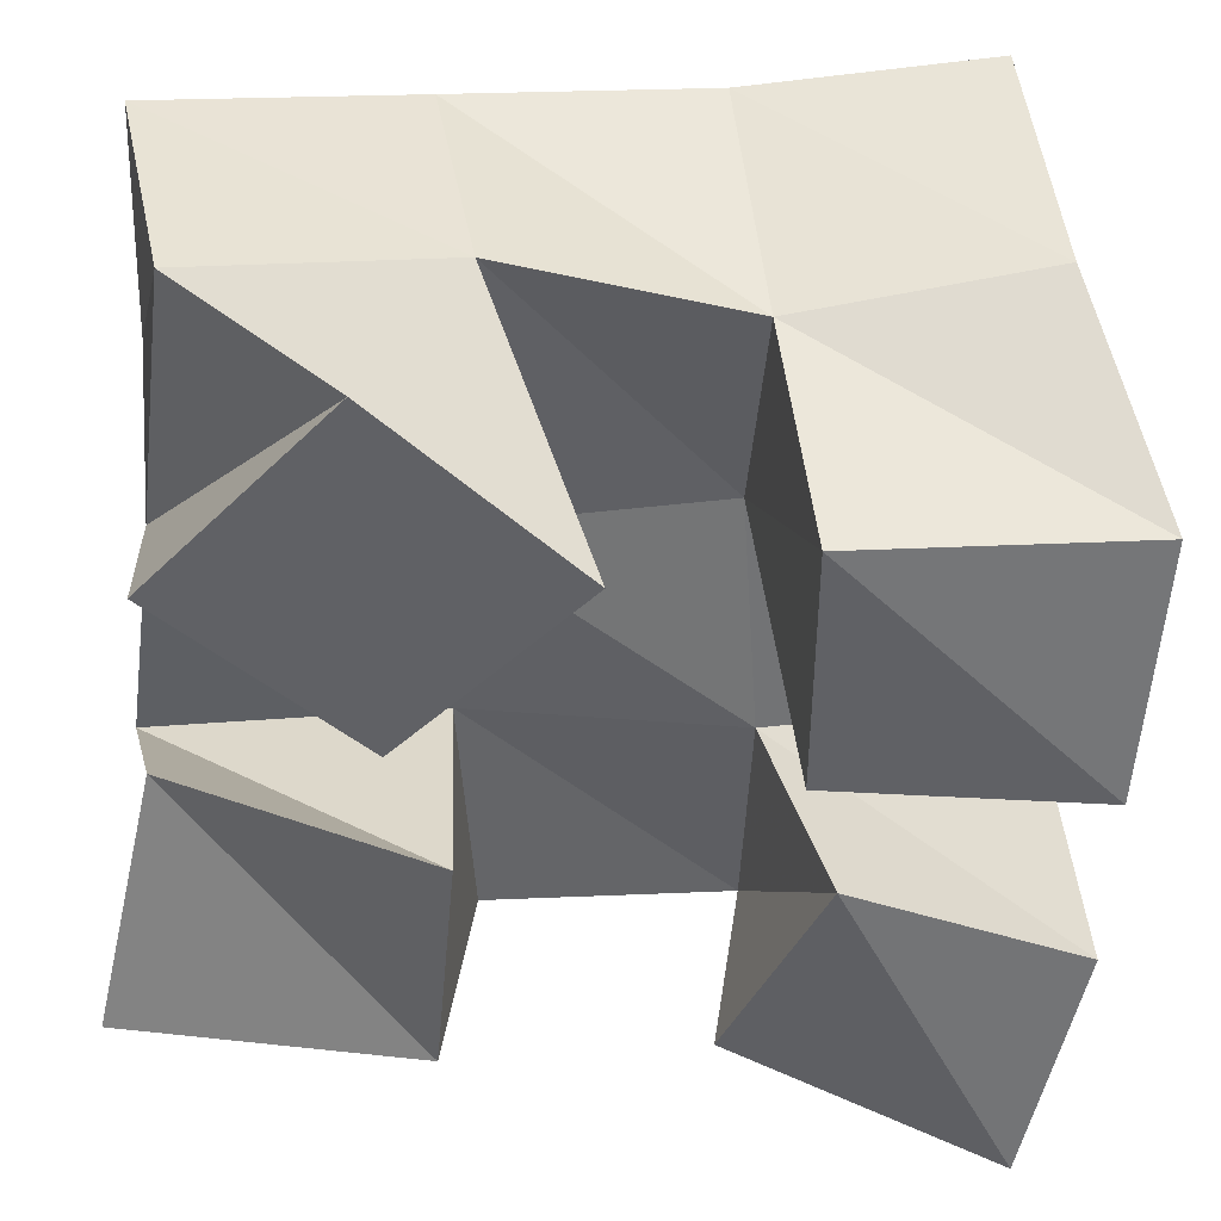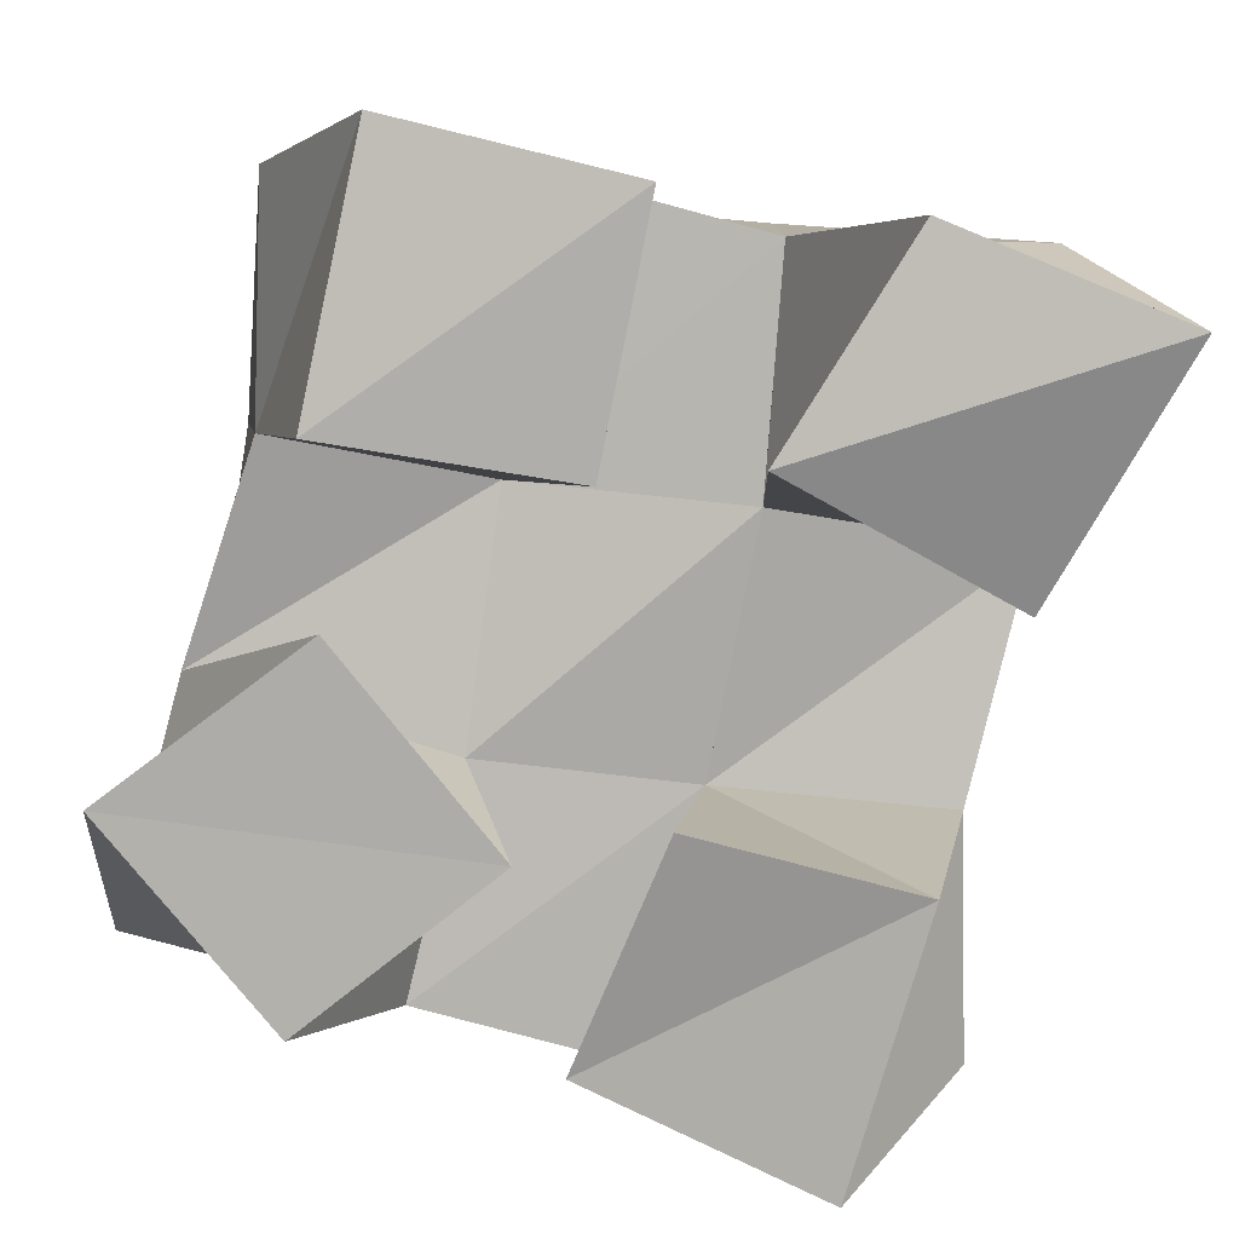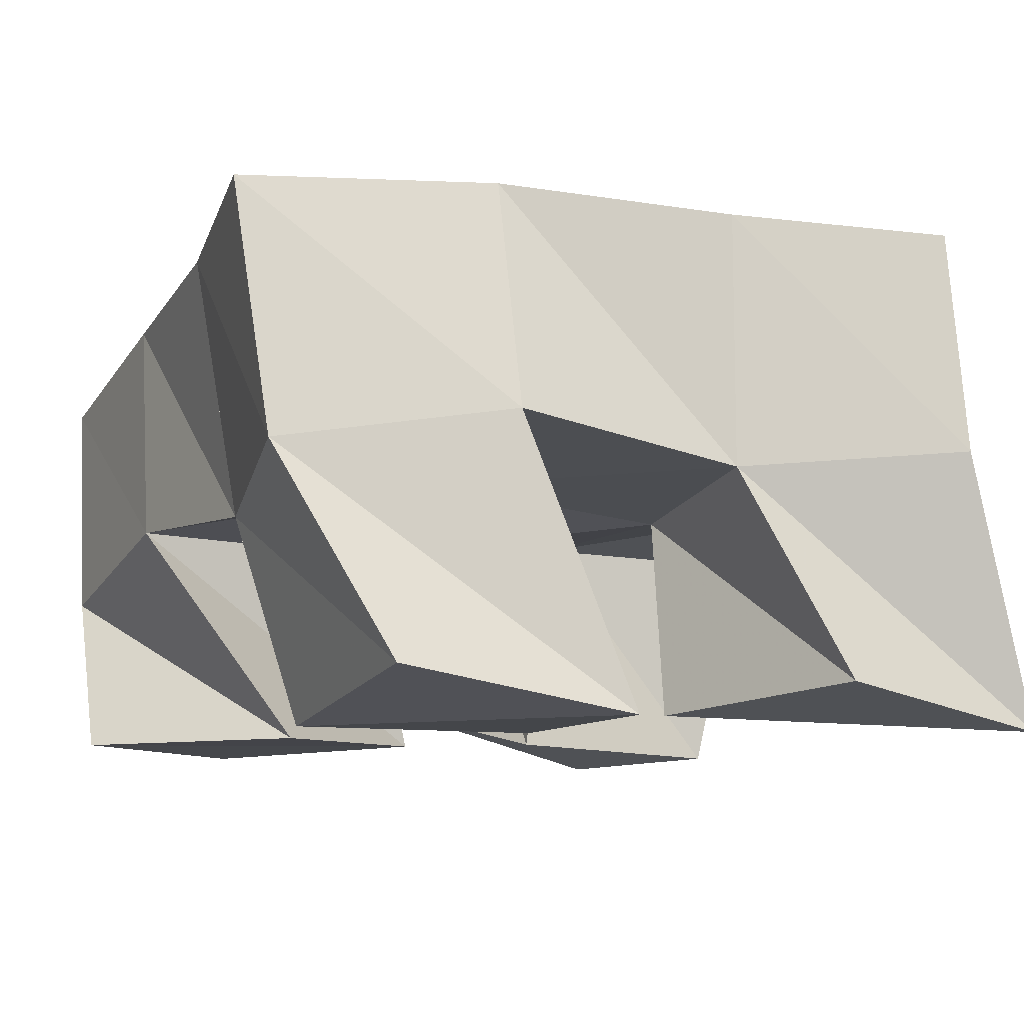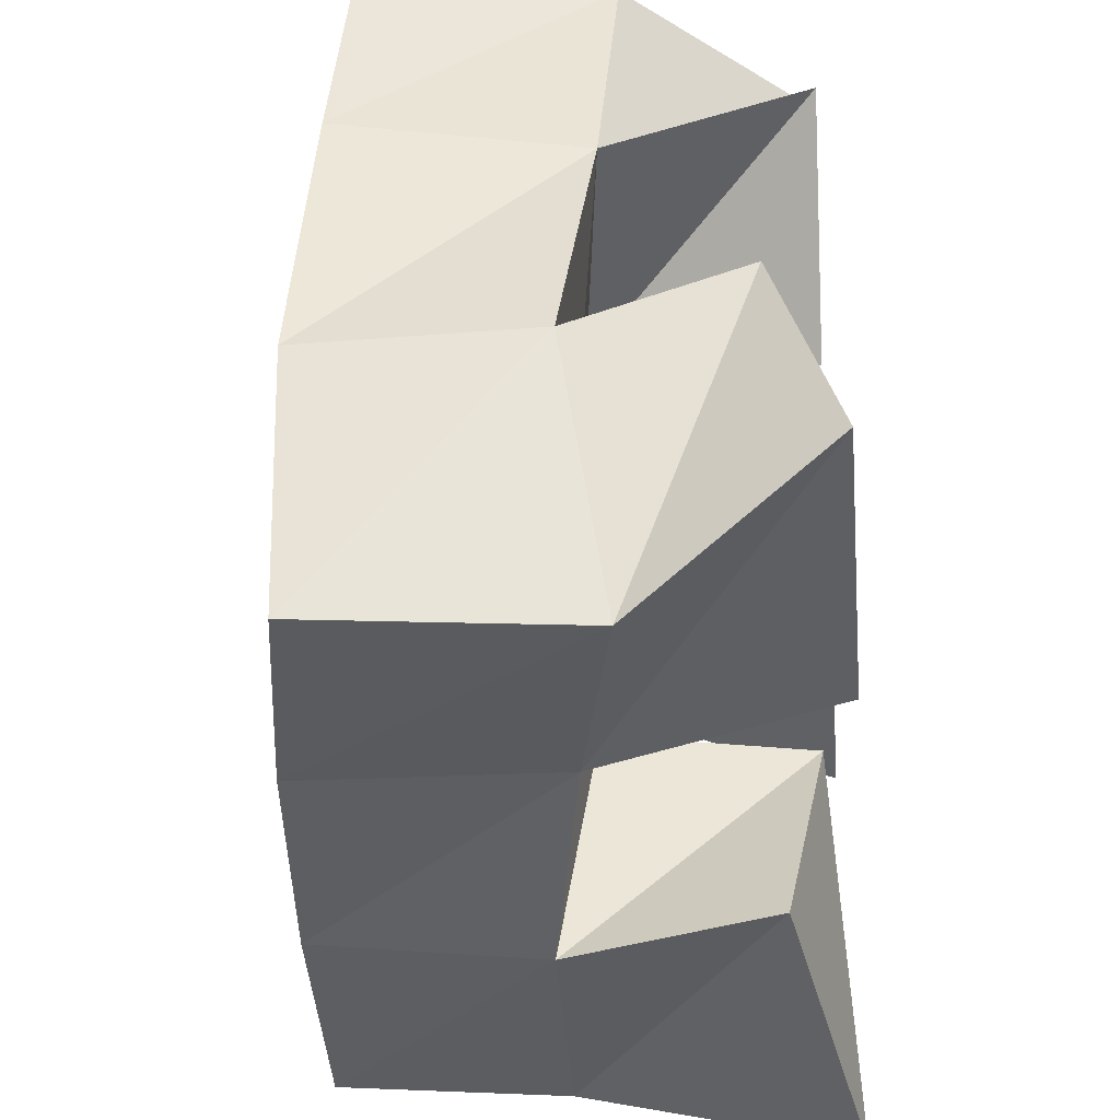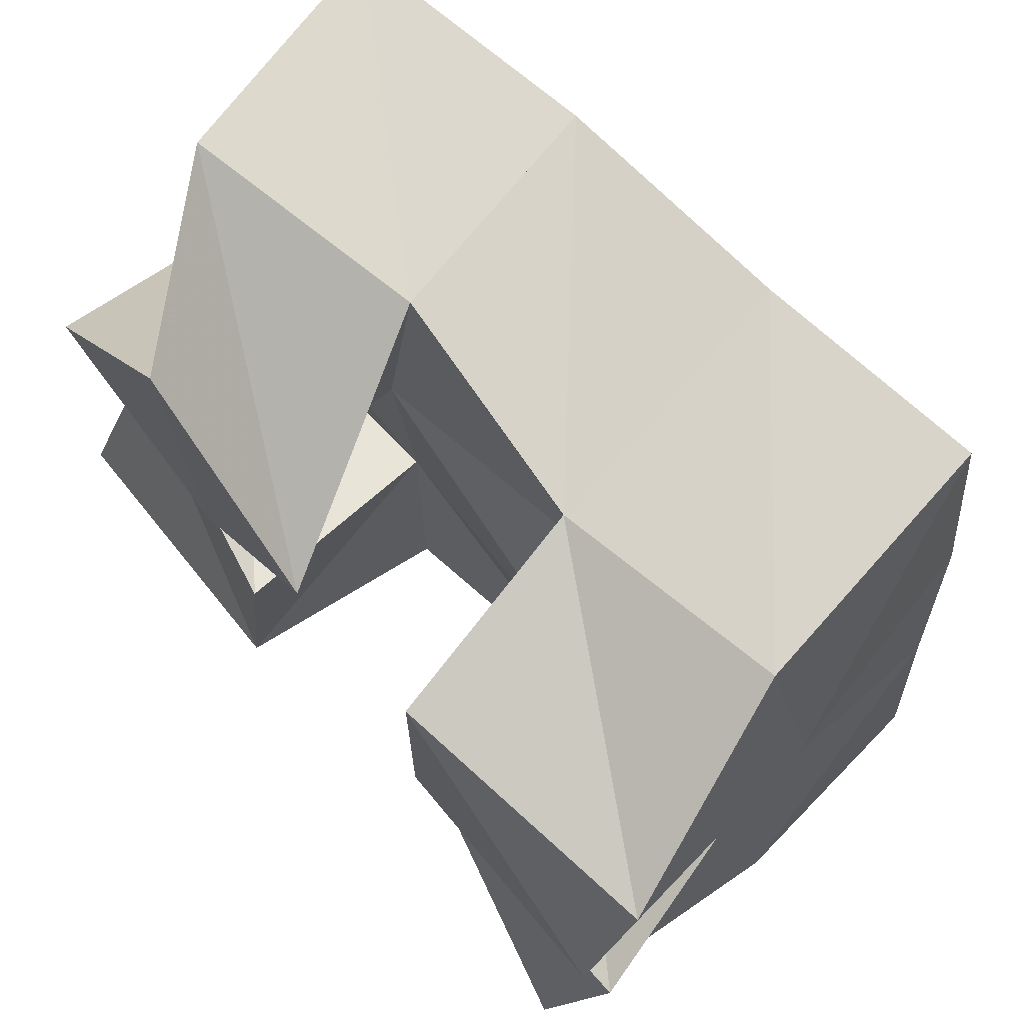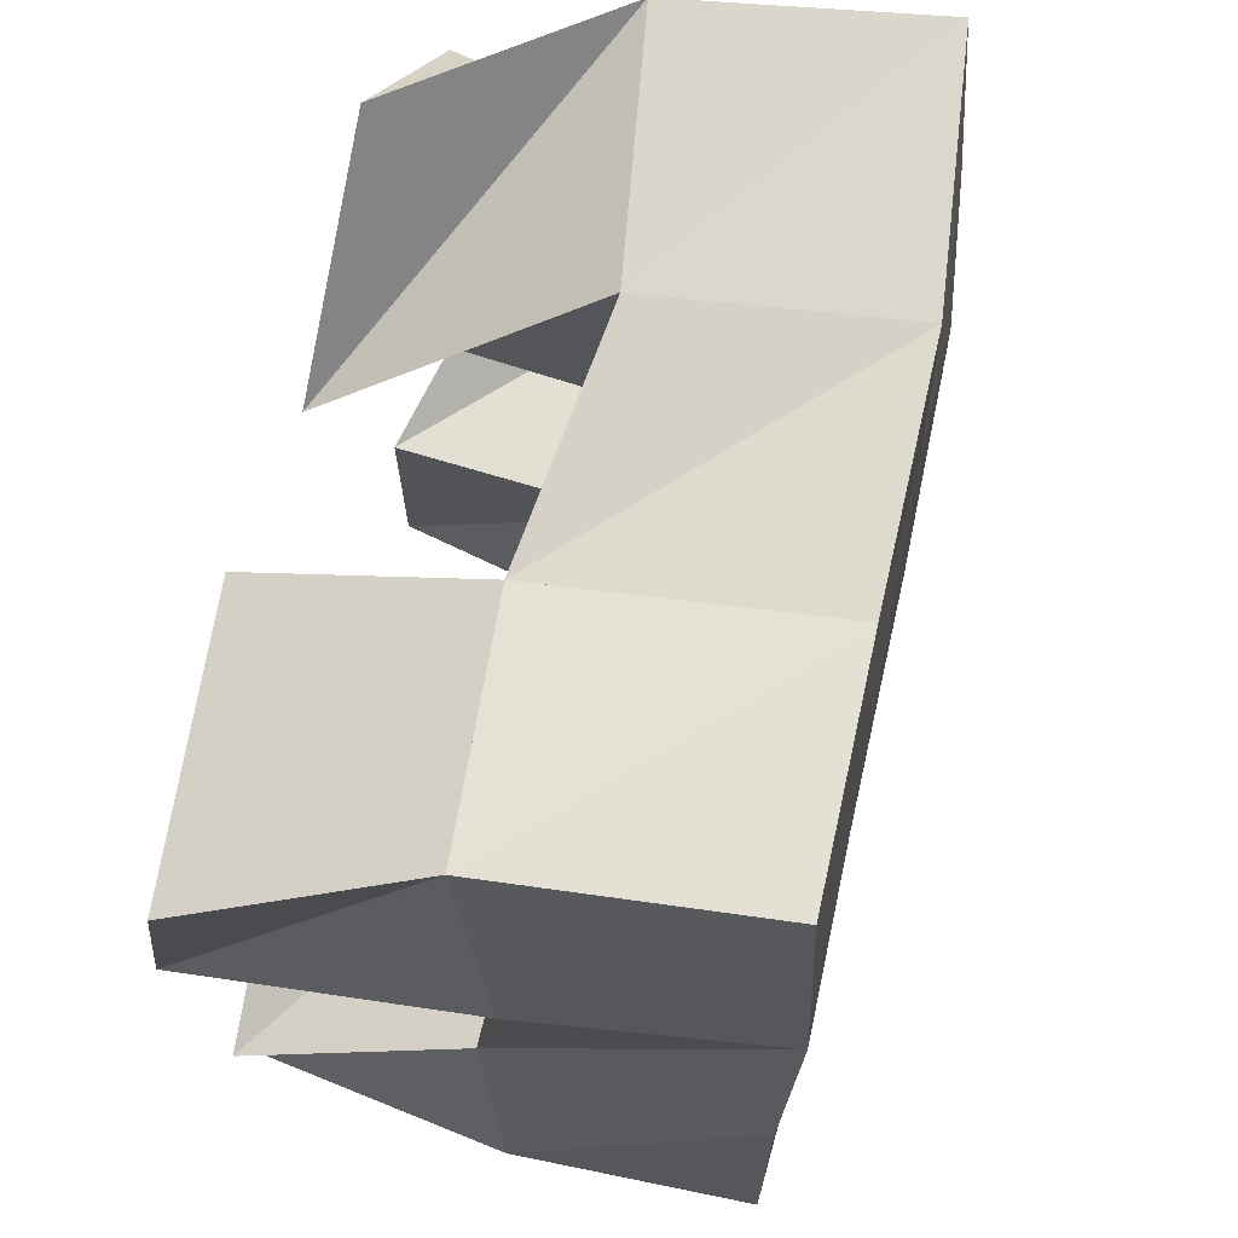
<metadata>
{"format":"obj","ext":"obj","renderer":"f3d","projection":"perspective","resolution":1024,"background":"white","views":[{"elev":41.7,"azim":1.6,"up":"+Z"},{"elev":-77.9,"azim":81.0,"up":"+Y"},{"elev":-9.8,"azim":68.5,"up":"+Y"},{"elev":-41.3,"azim":-85.3,"up":"+Z"},{"elev":70.3,"azim":49.9,"up":"+Z"},{"elev":68.5,"azim":107.5,"up":"+Z"}]}
</metadata>
<code>
v -0.3613 0.1004 0.1254
v -0.3457 0.1379 0.102
v -0.3038 0.1 0.1187
v -0.2999 0.1462 0.1095
v -0.35 0.112 0.1754
v -0.3591 0.1456 0.1533
v -0.2997 0.1019 0.1646
v -0.3031 0.148 0.1572
v -0.2432 0.1 0.1867
v -0.2531 0.152 0.203
v -0.1931 0.1 0.1848
v -0.1969 0.1569 0.2065
v -0.243 0.1 0.236
v -0.2501 0.1421 0.2473
v -0.1895 0.1074 0.2333
v -0.2035 0.1491 0.2535
v -0.346 0.1 0.2242
v -0.3509 0.1389 0.2057
v -0.3097 0.1014 0.1906
v -0.3039 0.1444 0.2018
v -0.3108 0.1 0.2629
v -0.3433 0.1348 0.2597
v -0.2747 0.1 0.228
v -0.296 0.1453 0.2553
v -0.2559 0.1127 0.1096
v -0.2514 0.1543 0.1049
v -0.2028 0.1 0.09251
v -0.1954 0.1554 0.11
v -0.2368 0.1039 0.1591
v -0.2498 0.1461 0.1556
v -0.1918 0.1077 0.1398
v -0.2016 0.1499 0.1595
v -0.3532 0.1886 0.1006
v -0.3043 0.1957 0.1074
v -0.358 0.1901 0.1538
v -0.3075 0.195 0.1559
v -0.3581 0.1861 0.2085
v -0.3078 0.1932 0.2055
v -0.3551 0.1825 0.259
v -0.3055 0.1922 0.2551
v -0.2522 0.1999 0.1101
v -0.2543 0.1984 0.1572
v -0.2561 0.1986 0.205
v -0.257 0.196 0.2547
v -0.1998 0.2015 0.1116
v -0.2028 0.2014 0.159
v -0.2062 0.2032 0.2078
v -0.2104 0.2001 0.2593
f 1 2 4
f 3 1 4
f 2 6 8
f 4 2 8
f 6 5 7
f 8 6 7
f 5 1 3
f 7 5 3
f 8 7 3
f 4 8 3
f 2 1 5
f 6 2 5
f 9 10 12
f 11 9 12
f 10 14 16
f 12 10 16
f 14 13 15
f 16 14 15
f 13 9 11
f 15 13 11
f 16 15 11
f 12 16 11
f 10 9 13
f 14 10 13
f 17 18 20
f 19 17 20
f 18 22 24
f 20 18 24
f 22 21 23
f 24 22 23
f 21 17 19
f 23 21 19
f 24 23 19
f 20 24 19
f 18 17 21
f 22 18 21
f 25 26 28
f 27 25 28
f 26 30 32
f 28 26 32
f 30 29 31
f 32 30 31
f 29 25 27
f 31 29 27
f 32 31 27
f 28 32 27
f 26 25 29
f 30 26 29
f 2 33 34
f 4 2 34
f 33 35 36
f 34 33 36
f 35 6 8
f 36 35 8
f 6 2 4
f 8 6 4
f 36 8 4
f 34 36 4
f 33 2 6
f 35 33 6
f 6 35 36
f 8 6 36
f 35 37 38
f 36 35 38
f 37 18 20
f 38 37 20
f 18 6 8
f 20 18 8
f 38 20 8
f 36 38 8
f 35 6 18
f 37 35 18
f 18 37 38
f 20 18 38
f 37 39 40
f 38 37 40
f 39 22 24
f 40 39 24
f 22 18 20
f 24 22 20
f 40 24 20
f 38 40 20
f 37 18 22
f 39 37 22
f 4 34 41
f 26 4 41
f 34 36 42
f 41 34 42
f 36 8 30
f 42 36 30
f 8 4 26
f 30 8 26
f 42 30 26
f 41 42 26
f 34 4 8
f 36 34 8
f 8 36 42
f 30 8 42
f 36 38 43
f 42 36 43
f 38 20 10
f 43 38 10
f 20 8 30
f 10 20 30
f 43 10 30
f 42 43 30
f 36 8 20
f 38 36 20
f 20 38 43
f 10 20 43
f 38 40 44
f 43 38 44
f 40 24 14
f 44 40 14
f 24 20 10
f 14 24 10
f 44 14 10
f 43 44 10
f 38 20 24
f 40 38 24
f 26 41 45
f 28 26 45
f 41 42 46
f 45 41 46
f 42 30 32
f 46 42 32
f 30 26 28
f 32 30 28
f 46 32 28
f 45 46 28
f 41 26 30
f 42 41 30
f 30 42 46
f 32 30 46
f 42 43 47
f 46 42 47
f 43 10 12
f 47 43 12
f 10 30 32
f 12 10 32
f 47 12 32
f 46 47 32
f 42 30 10
f 43 42 10
f 10 43 47
f 12 10 47
f 43 44 48
f 47 43 48
f 44 14 16
f 48 44 16
f 14 10 12
f 16 14 12
f 48 16 12
f 47 48 12
f 43 10 14
f 44 43 14

</code>
